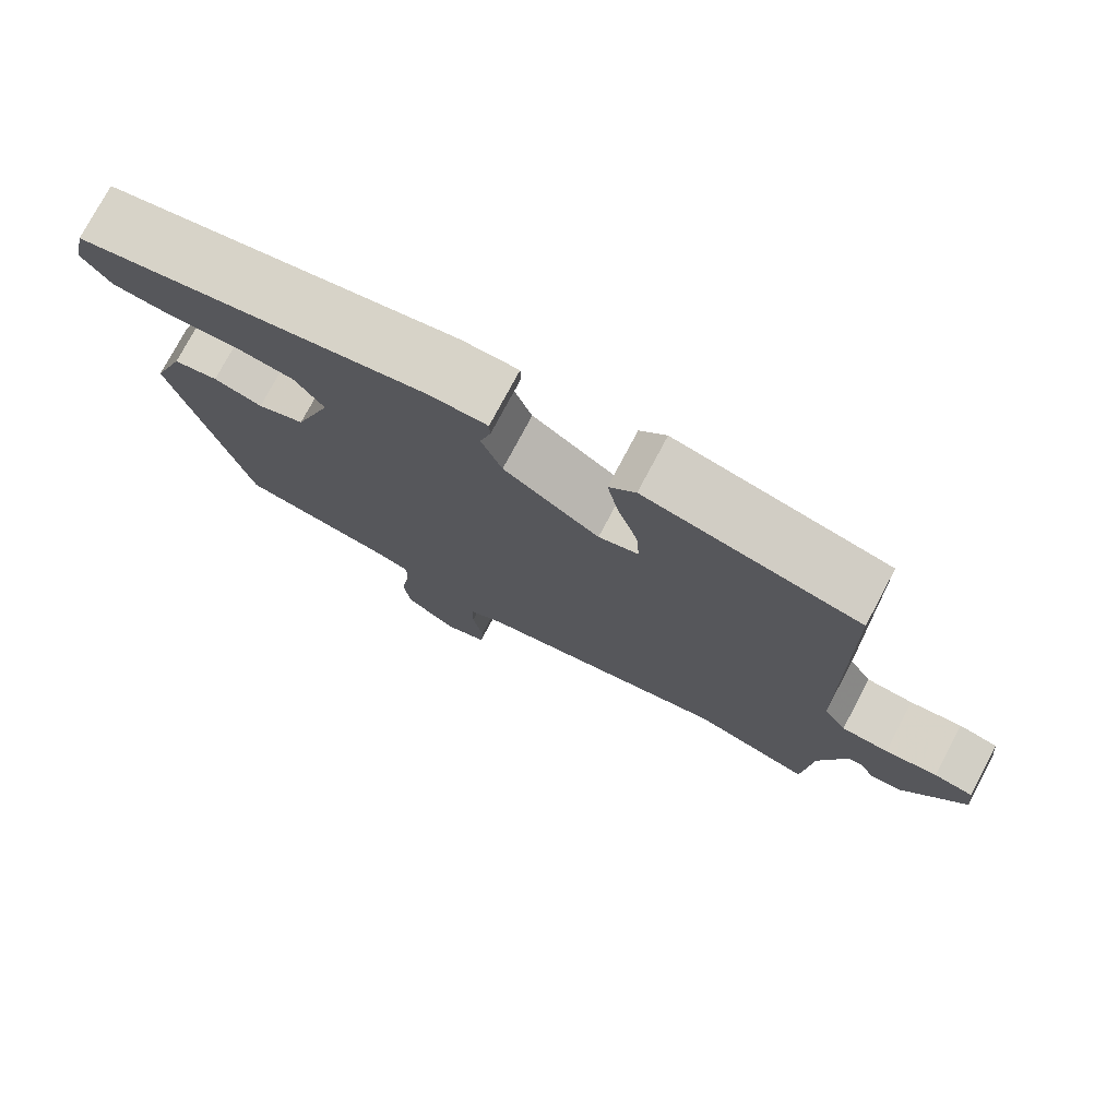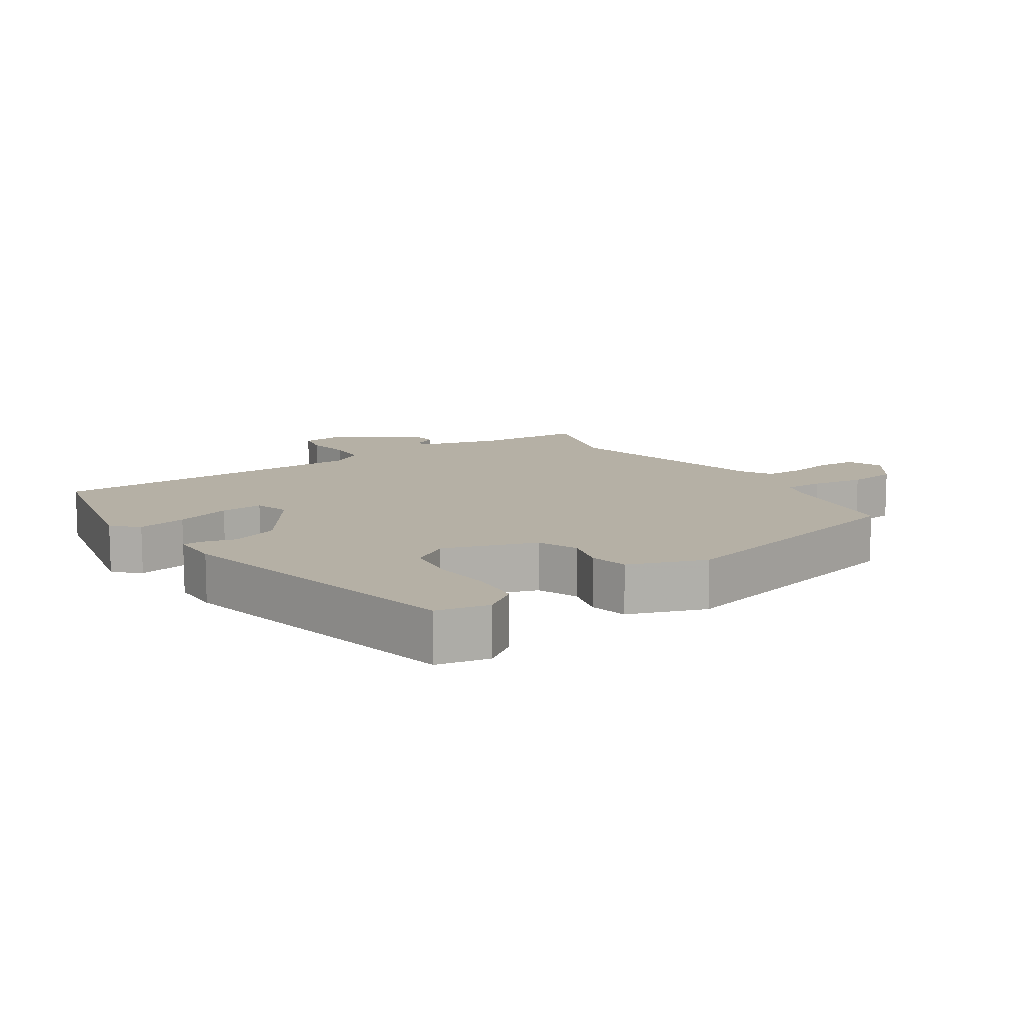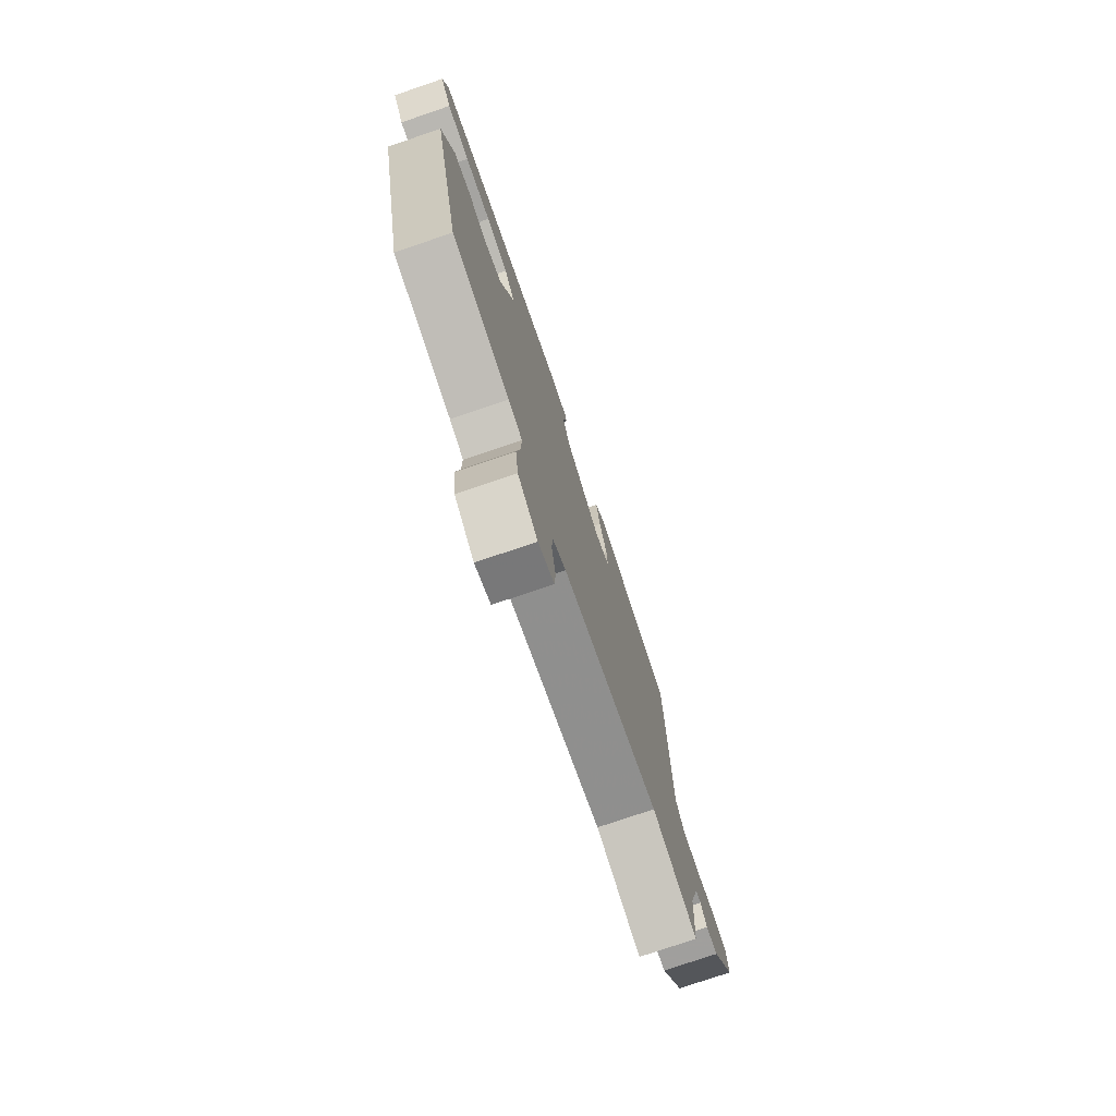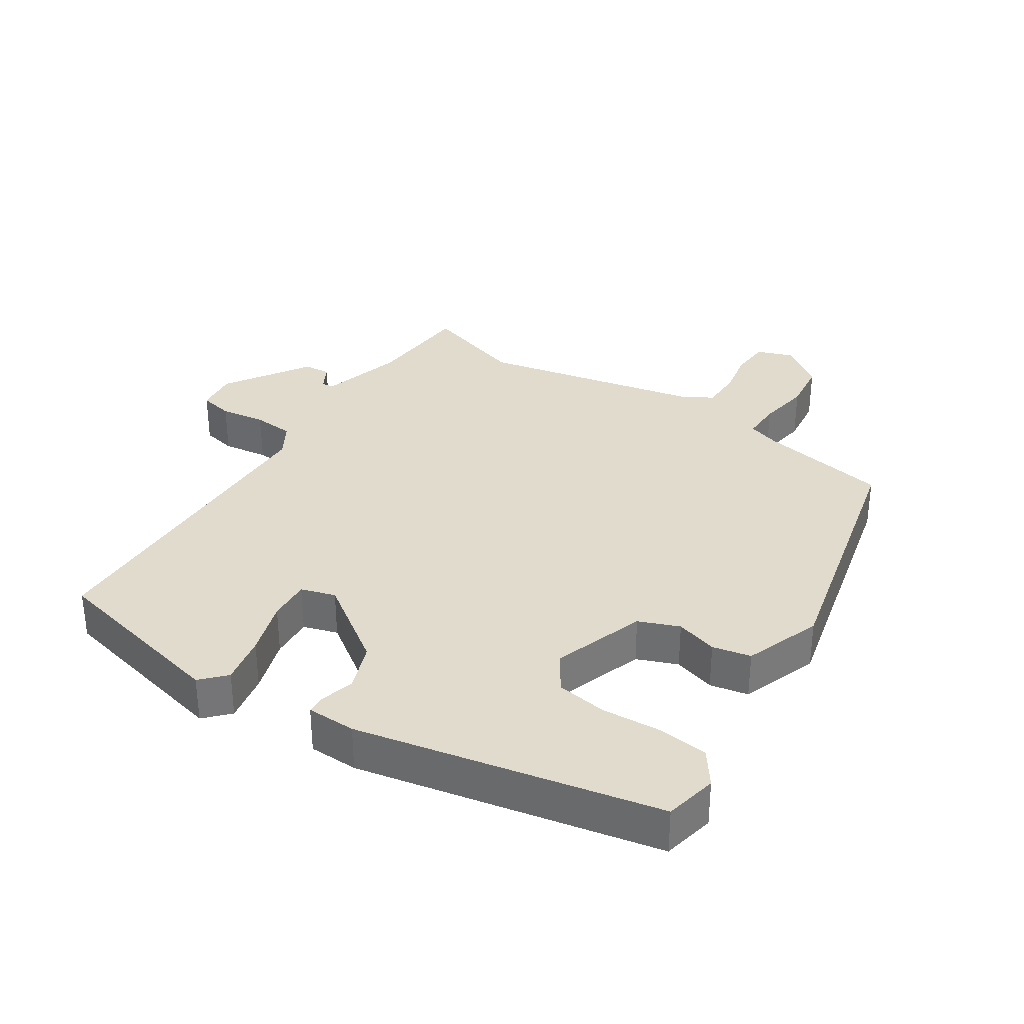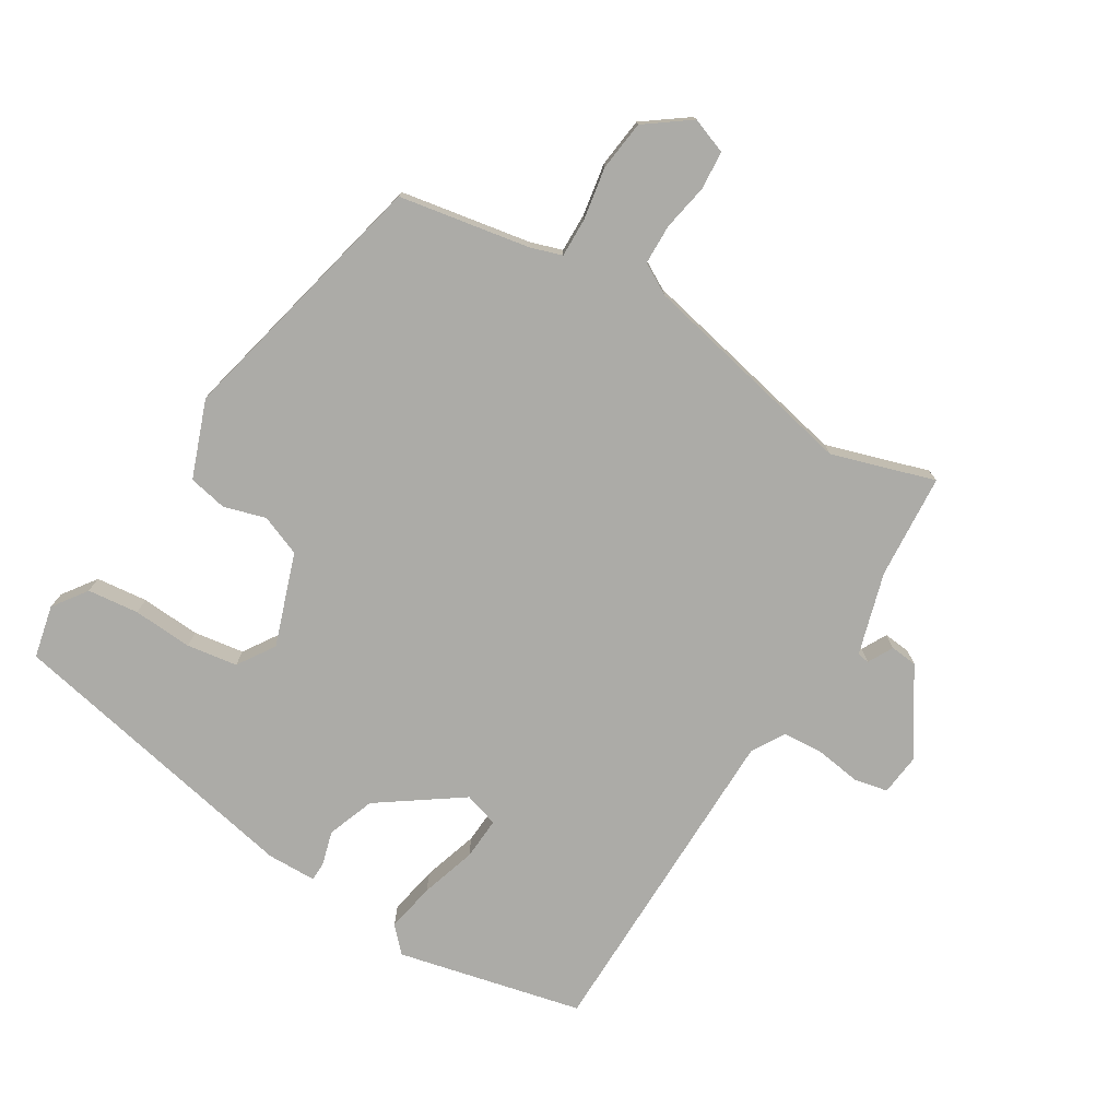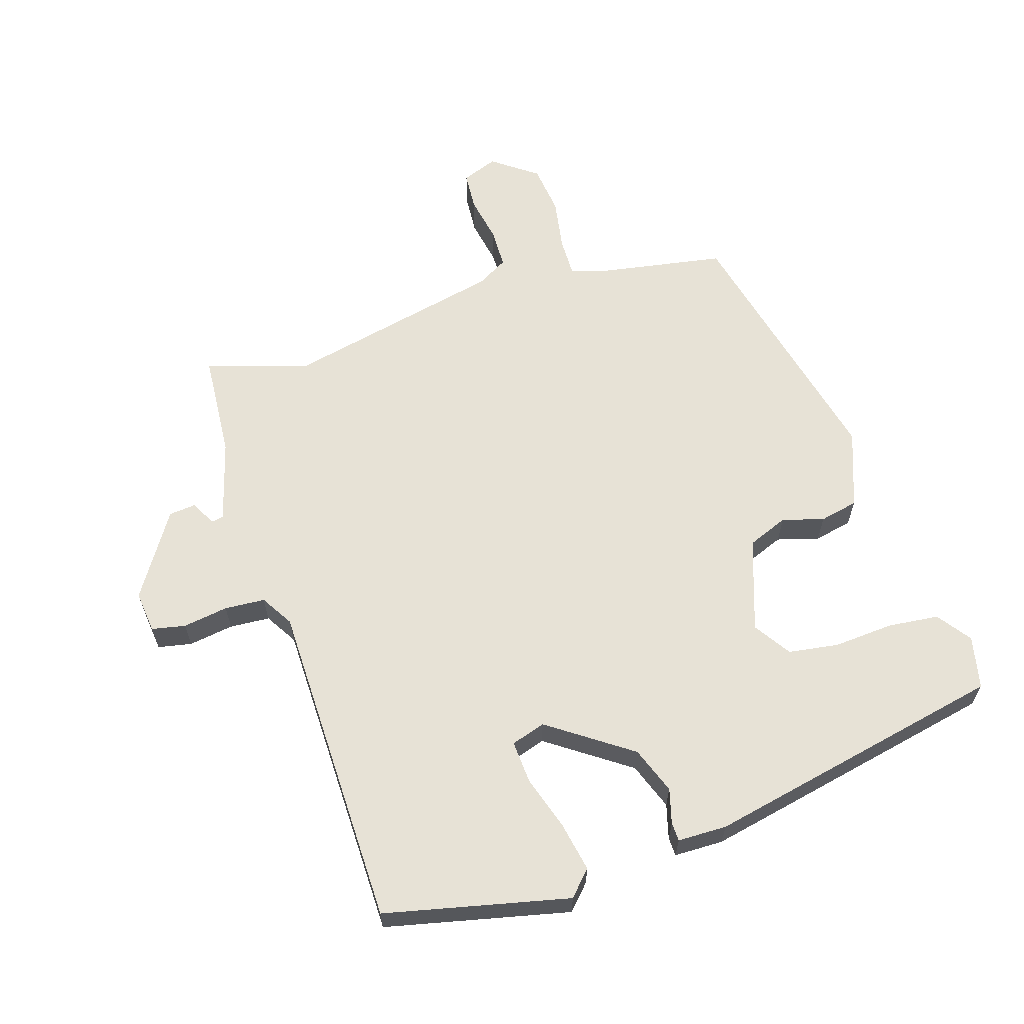
<metadata>
{"format":"obj","ext":"obj","renderer":"f3d","projection":"perspective","resolution":1024,"background":"white","views":[{"elev":76.6,"azim":-152.0,"up":"+Z"},{"elev":11.7,"azim":55.9,"up":"+Y"},{"elev":-76.7,"azim":108.8,"up":"+Z"},{"elev":33.8,"azim":33.3,"up":"+Y"},{"elev":-76.2,"azim":148.8,"up":"+Y"},{"elev":62.9,"azim":-17.5,"up":"+Y"}]}
</metadata>
<code>
v -0.493 0.07 0.469
v -0.22 0.07 0.531
v -0.186 0.07 0.495
v -0.2 0.07 0.422
v -0.226 0.07 0.34
v -0.23 0.07 0.277
v -0.179 0.07 0.261
v -0.057 0.07 0.346
v -0.031 0.07 0.416
v -0.045 0.07 0.467
v -0.044 0.07 0.495
v 0.029 0.07 0.496
v 0.477 0.07 0.403
v 0.494 0.07 0.325
v 0.458 0.07 0.275
v 0.382 0.07 0.267
v 0.294 0.07 0.273
v 0.219 0.07 0.262
v 0.183 0.07 0.207
v 0.23 0.07 0.07
v 0.29 0.07 0.046
v 0.352 0.07 0.064
v 0.409 0.07 0.052
v 0.451 0.07 -0.062
v 0.359 0.07 -0.452
v 0.165 0.07 -0.486
v 0.119 0.07 -0.501
v 0.12 0.07 -0.559
v 0.133 0.07 -0.636
v 0.124 0.07 -0.71
v 0.058 0.07 -0.758
v 0.005 0.07 -0.738
v 0.001 0.07 -0.681
v 0.014 0.07 -0.612
v 0.013 0.07 -0.553
v -0.033 0.07 -0.527
v -0.357 0.07 -0.456
v -0.509 0.07 -0.503
v -0.52 0.07 -0.348
v -0.555 0.07 -0.226
v -0.573 0.07 -0.223
v -0.593 0.07 -0.26
v -0.633 0.07 -0.256
v -0.713 0.07 -0.132
v -0.706 0.07 -0.07
v -0.656 0.07 -0.06
v -0.589 0.07 -0.07
v -0.529 0.07 -0.066
v -0.5 0.07 -0.018
v -0.493 0 0.469
v -0.22 0 0.531
v -0.186 0 0.495
v -0.2 0 0.422
v -0.226 0 0.34
v -0.23 0 0.277
v -0.179 0 0.261
v -0.057 0 0.346
v -0.031 0 0.416
v -0.045 0 0.467
v -0.044 0 0.495
v 0.029 0 0.496
v 0.477 0 0.403
v 0.494 0 0.325
v 0.458 0 0.275
v 0.382 0 0.267
v 0.294 0 0.273
v 0.219 0 0.262
v 0.183 0 0.207
v 0.23 0 0.07
v 0.29 0 0.046
v 0.352 0 0.064
v 0.409 0 0.052
v 0.451 0 -0.062
v 0.359 0 -0.452
v 0.165 0 -0.486
v 0.119 0 -0.501
v 0.12 0 -0.559
v 0.133 0 -0.636
v 0.124 0 -0.71
v 0.058 0 -0.758
v 0.005 0 -0.738
v 0.001 0 -0.681
v 0.014 0 -0.612
v 0.013 0 -0.553
v -0.033 0 -0.527
v -0.357 0 -0.456
v -0.509 0 -0.503
v -0.52 0 -0.348
v -0.555 0 -0.226
v -0.573 0 -0.223
v -0.593 0 -0.26
v -0.633 0 -0.256
v -0.713 0 -0.132
v -0.706 0 -0.07
v -0.656 0 -0.06
v -0.589 0 -0.07
v -0.529 0 -0.066
v -0.5 0 -0.018
f 44 45 46 47
f 44 47 48
f 41 42 43 44
f 40 41 44 48
f 39 40 48 49
f 37 38 39 49
f 31 32 33 34
f 31 34 35
f 28 29 30 31
f 27 28 31 35
f 23 24 25 26
f 21 22 23 26
f 20 21 26 27
f 19 20 27 35
f 14 15 16 17
f 14 17 18
f 13 14 18
f 12 13 18
f 9 10 11 12
f 8 9 12 18
f 7 8 18 19
f 2 3 4 5
f 2 5 6
f 1 2 6
f 36 37 49 1
f 7 19 35 36
f 6 7 36
f 1 6 36
f 96 95 94 93
f 97 96 93
f 93 92 91 90
f 97 93 90 89
f 98 97 89 88
f 98 88 87 86
f 83 82 81 80
f 84 83 80
f 80 79 78 77
f 84 80 77 76
f 75 74 73 72
f 75 72 71 70
f 76 75 70 69
f 84 76 69 68
f 66 65 64 63
f 67 66 63
f 67 63 62
f 67 62 61
f 61 60 59 58
f 67 61 58 57
f 68 67 57 56
f 54 53 52 51
f 55 54 51
f 55 51 50
f 50 98 86 85
f 85 84 68 56
f 85 56 55
f 85 55 50
f 1 50 51 2
f 2 51 52 3
f 3 52 53 4
f 4 53 54 5
f 5 54 55 6
f 6 55 56 7
f 7 56 57 8
f 8 57 58 9
f 9 58 59 10
f 10 59 60 11
f 11 60 61 12
f 12 61 62 13
f 13 62 63 14
f 14 63 64 15
f 15 64 65 16
f 16 65 66 17
f 17 66 67 18
f 18 67 68 19
f 19 68 69 20
f 20 69 70 21
f 21 70 71 22
f 22 71 72 23
f 23 72 73 24
f 24 73 74 25
f 25 74 75 26
f 26 75 76 27
f 27 76 77 28
f 28 77 78 29
f 29 78 79 30
f 30 79 80 31
f 31 80 81 32
f 32 81 82 33
f 33 82 83 34
f 34 83 84 35
f 35 84 85 36
f 36 85 86 37
f 37 86 87 38
f 38 87 88 39
f 39 88 89 40
f 40 89 90 41
f 41 90 91 42
f 42 91 92 43
f 43 92 93 44
f 44 93 94 45
f 45 94 95 46
f 46 95 96 47
f 47 96 97 48
f 48 97 98 49
f 49 98 50 1

</code>
